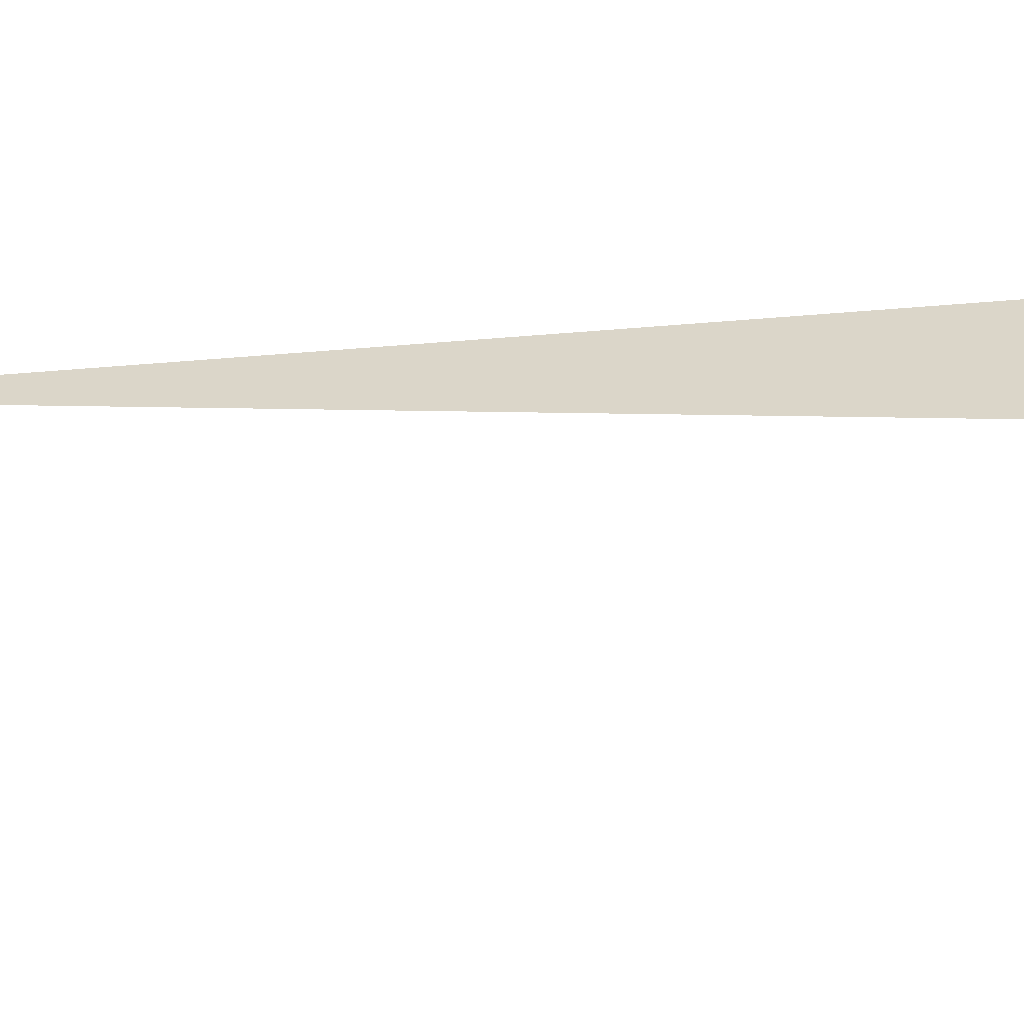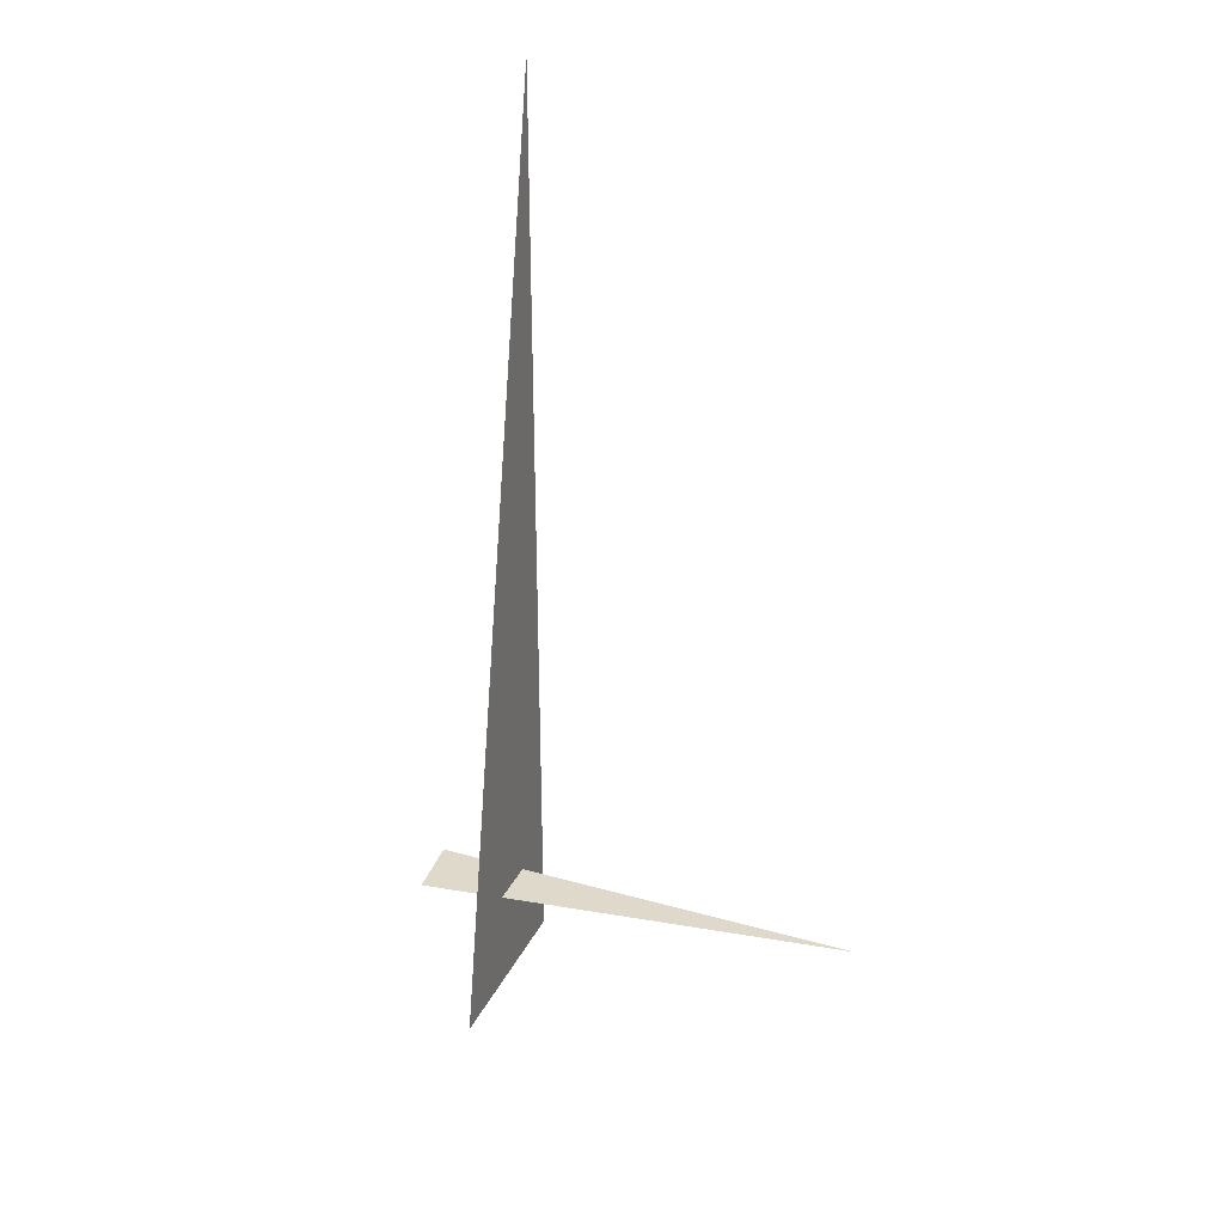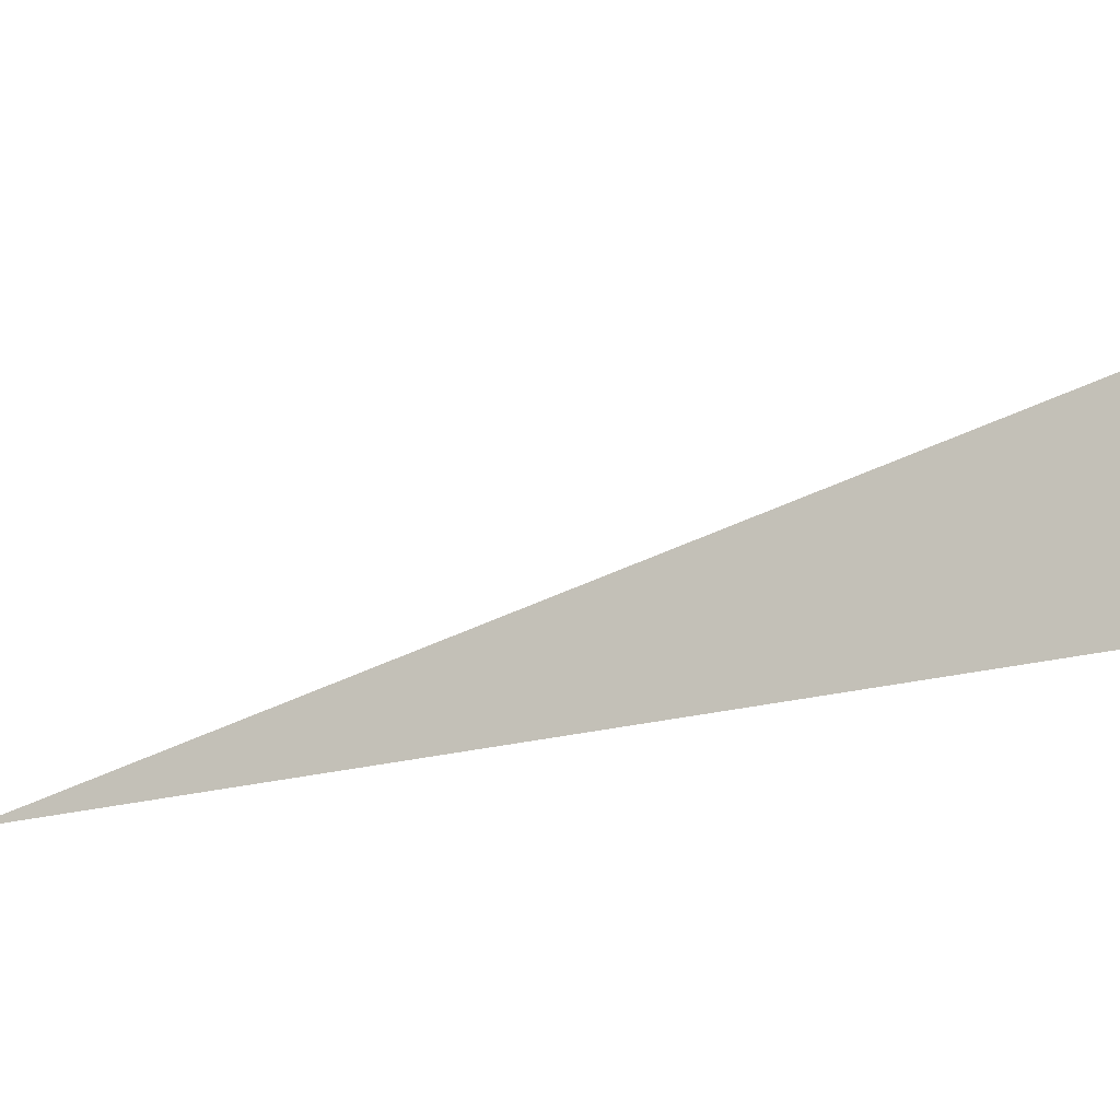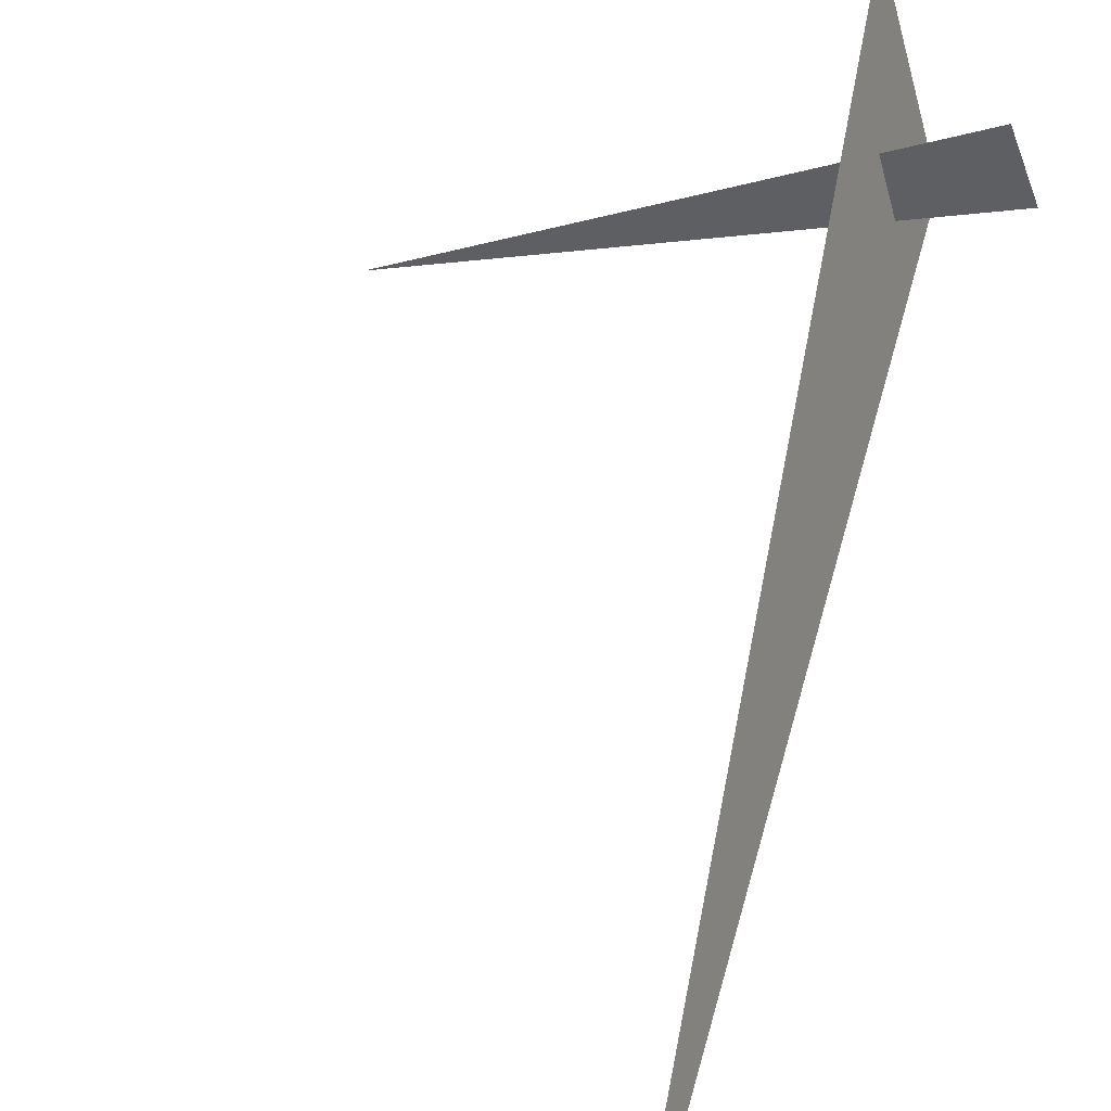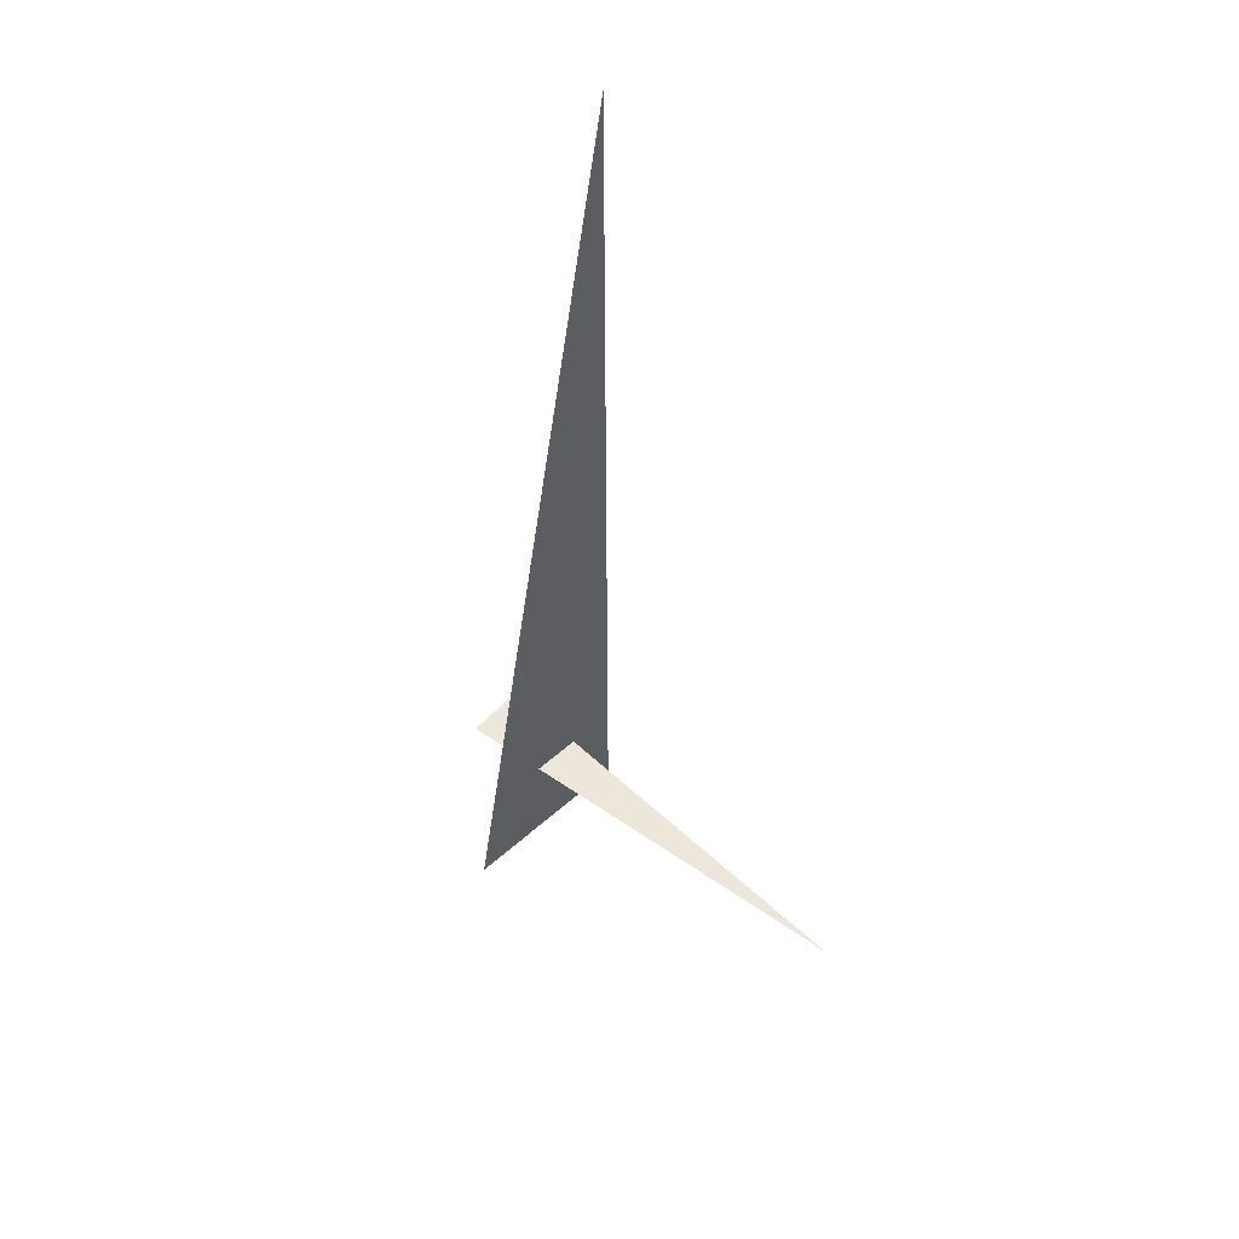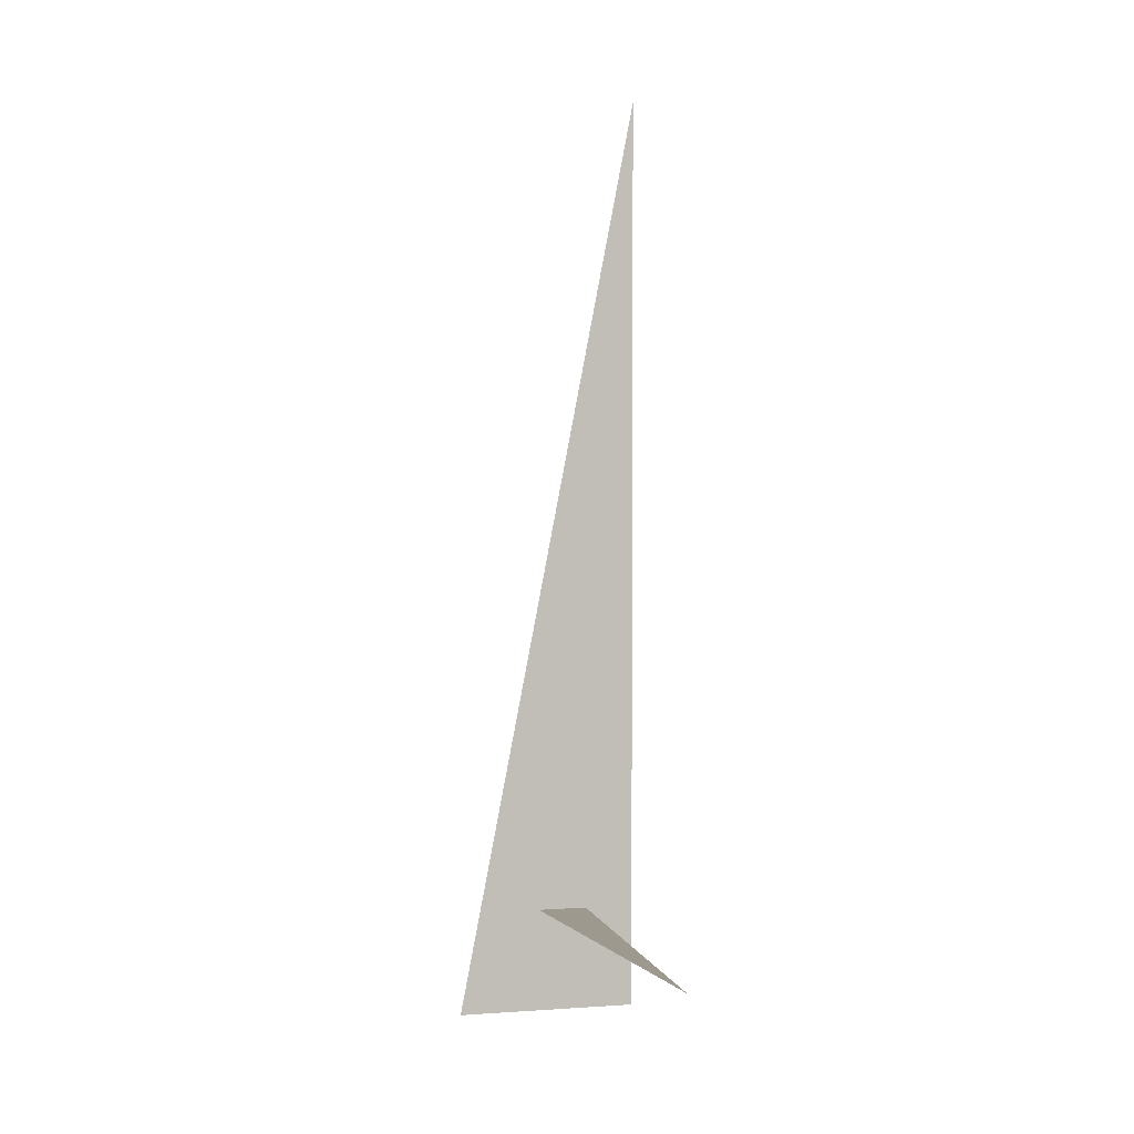
<metadata>
{"format":"obj","ext":"obj","renderer":"f3d","projection":"perspective","resolution":1024,"background":"white","views":[{"elev":-45.2,"azim":88.9,"up":"+Y"},{"elev":31.7,"azim":-142.4,"up":"+Z"},{"elev":7.3,"azim":48.1,"up":"+Y"},{"elev":41.6,"azim":13.3,"up":"+Y"},{"elev":52.4,"azim":-119.0,"up":"+Z"},{"elev":3.4,"azim":-88.2,"up":"+Z"}]}
</metadata>
<code>
v 1.308 7.456 0.375
v -0.1243 6.819 0.375
v 1.383 7.251 0.375
v 0.9583 7.619 0
v 1.126 6.994 3.33
v 1.126 6.994 0
f 1 2 3
f 4 5 6

</code>
